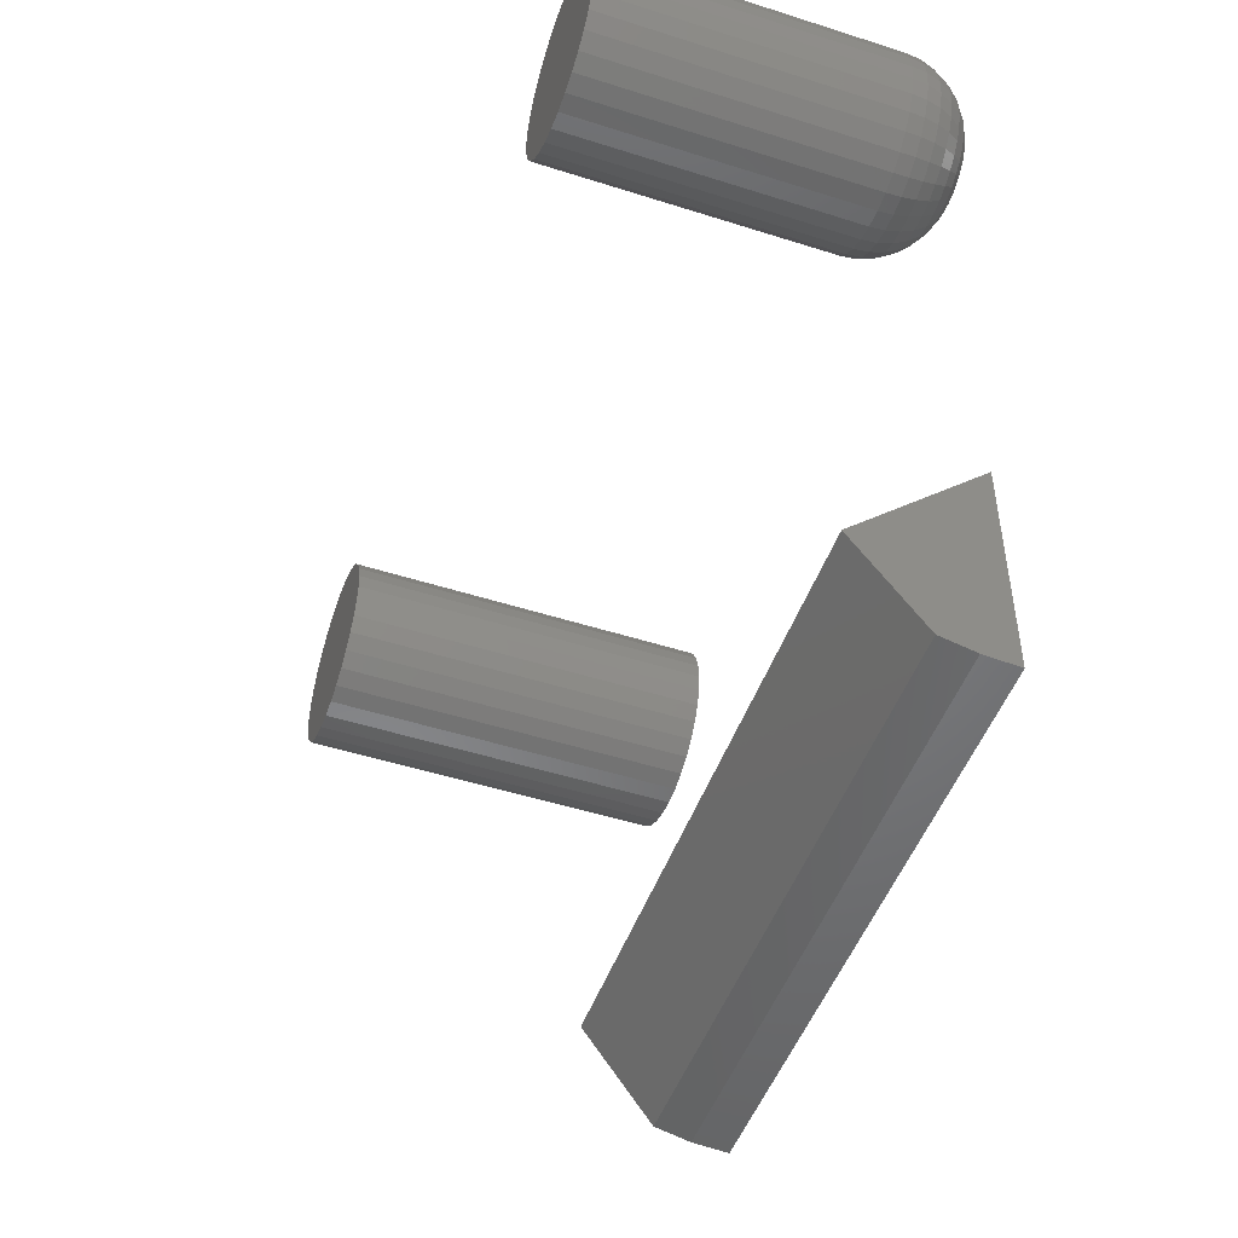
<metadata>
{"format":"stl","ext":"stl","renderer":"f3d","projection":"perspective","resolution":1024,"background":"white","views":[{"elev":-49.1,"azim":70.5,"up":"+Z"}]}
</metadata>
<code>
# stl→obj: 395 verts, 778 faces
v -0.133 -0.3359 0.6694
v -0.09909 -0.3359 0.6694
v -0.116 -0.3359 0.6711
v -0.1493 -0.3359 0.6644
v -0.0828 -0.3359 0.6644
v -0.1643 -0.3359 0.6564
v -0.06779 -0.3359 0.6564
v -0.1774 -0.3359 0.6456
v -0.05463 -0.3359 0.6456
v -0.05463 -0.3359 0.5228
v -0.1643 -0.3359 0.512
v -0.06779 -0.3359 0.512
v -0.1493 -0.3359 0.504
v -0.0828 -0.3359 0.504
v -0.133 -0.3359 0.499
v -0.09909 -0.3359 0.499
v -0.116 -0.3359 0.4974
v -0.04383 -0.3359 0.6325
v -0.1882 -0.3359 0.6325
v -0.0358 -0.3359 0.6174
v -0.1963 -0.3359 0.6174
v -0.03086 -0.3359 0.6012
v -0.2012 -0.3359 0.6012
v -0.02919 -0.3359 0.5842
v -0.2029 -0.3359 0.5842
v -0.03086 -0.3359 0.5673
v -0.2012 -0.3359 0.5673
v -0.0358 -0.3359 0.551
v -0.1963 -0.3359 0.551
v -0.04383 -0.3359 0.536
v -0.1882 -0.3359 0.536
v -0.1774 -0.3359 0.5228
v -0.116 1.661e-33 0.6711
v -0.09909 9.405e-19 0.6694
v -0.133 -9.405e-19 0.6694
v -0.1493 -1.845e-18 0.6644
v -0.0828 1.845e-18 0.6644
v -0.1643 -2.678e-18 0.6564
v -0.06779 2.678e-18 0.6564
v -0.1774 -3.409e-18 0.6456
v -0.05463 3.409e-18 0.6456
v -0.06779 2.678e-18 0.512
v -0.1643 -2.678e-18 0.512
v -0.05463 3.409e-18 0.5228
v -0.1493 -1.845e-18 0.504
v -0.0828 1.845e-18 0.504
v -0.133 -9.405e-19 0.499
v -0.09909 9.405e-19 0.499
v -0.116 -5.462e-33 0.4974
v -0.1774 -3.409e-18 0.5228
v -0.1882 -4.008e-18 0.536
v -0.04383 4.008e-18 0.536
v -0.1963 -4.454e-18 0.551
v -0.0358 4.454e-18 0.551
v -0.2012 -4.728e-18 0.5673
v -0.03086 4.728e-18 0.5673
v -0.2029 -4.821e-18 0.5842
v -0.02919 4.821e-18 0.5842
v -0.2012 -4.728e-18 0.6012
v -0.03086 4.728e-18 0.6012
v -0.1963 -4.454e-18 0.6174
v -0.0358 4.454e-18 0.6174
v -0.1882 -4.008e-18 0.6325
v -0.04383 4.008e-18 0.6325
v 0.5615 2.825e-17 0.5959
v 0.5405 2.709e-17 0.5959
v 0.5592 2.823e-17 0.5978
v 0.5387 2.686e-17 0.5937
v 0.5633 2.823e-17 0.5937
v 0.5373 2.664e-17 0.5911
v 0.5647 2.816e-17 0.5911
v 0.5633 2.732e-17 0.5772
v 0.5387 2.595e-17 0.5772
v 0.5647 2.753e-17 0.5798
v 0.5405 2.593e-17 0.575
v 0.5615 2.709e-17 0.575
v 0.5428 2.595e-17 0.5731
v 0.5592 2.686e-17 0.5731
v 0.5453 2.602e-17 0.5718
v 0.5481 2.612e-17 0.5709
v 0.5567 2.664e-17 0.5718
v 0.551 2.627e-17 0.5706
v 0.5539 2.644e-17 0.5709
v 0.5428 2.732e-17 0.5978
v 0.5453 2.753e-17 0.5991
v 0.5481 2.773e-17 0.6
v 0.551 2.791e-17 0.6002
v 0.5539 2.806e-17 0.6
v 0.5567 2.816e-17 0.5991
v 0.5373 2.602e-17 0.5798
v 0.5365 2.612e-17 0.5826
v 0.5655 2.773e-17 0.5826
v 0.5362 2.627e-17 0.5854
v 0.5658 2.791e-17 0.5854
v 0.5365 2.644e-17 0.5883
v 0.5655 2.806e-17 0.5883
v 0.6361 -0.07031 0.5854
v 0.6361 -0.3359 0.5854
v 0.6345 -0.07031 0.5688
v 0.6345 -0.3359 0.5688
v 0.6296 -0.07031 0.5529
v 0.6296 -0.3359 0.5529
v 0.6218 -0.07031 0.5382
v 0.6218 -0.3359 0.5382
v 0.6112 -0.07031 0.5253
v 0.6112 -0.3359 0.5253
v 0.5983 -0.07031 0.5147
v 0.5983 -0.3359 0.5147
v 0.5836 -0.07031 0.5068
v 0.5836 -0.3359 0.5068
v 0.5676 -0.07031 0.502
v 0.5676 -0.3359 0.502
v 0.551 -0.07031 0.5003
v 0.551 -0.3359 0.5003
v 0.5344 -0.07031 0.502
v 0.5344 -0.3359 0.502
v 0.5184 -0.07031 0.5068
v 0.5184 -0.3359 0.5068
v 0.5037 -0.07031 0.5147
v 0.5037 -0.3359 0.5147
v 0.4908 -0.07031 0.5253
v 0.4908 -0.3359 0.5253
v 0.4802 -0.07031 0.5382
v 0.4802 -0.3359 0.5382
v 0.4724 -0.07031 0.5529
v 0.4724 -0.3359 0.5529
v 0.4675 -0.07031 0.5688
v 0.4675 -0.3359 0.5688
v 0.4659 -0.07031 0.5854
v 0.4659 -0.3359 0.5854
v 0.4675 -0.07031 0.602
v 0.4675 -0.3359 0.602
v 0.4724 -0.07031 0.618
v 0.4724 -0.3359 0.618
v 0.4802 -0.07031 0.6327
v 0.4802 -0.3359 0.6327
v 0.4908 -0.07031 0.6456
v 0.4908 -0.3359 0.6456
v 0.5037 -0.07031 0.6562
v 0.5037 -0.3359 0.6562
v 0.5184 -0.07031 0.6641
v 0.5184 -0.3359 0.6641
v 0.5344 -0.07031 0.6689
v 0.5344 -0.3359 0.6689
v 0.551 -0.07031 0.6706
v 0.551 -0.3359 0.6706
v 0.5676 -0.07031 0.6689
v 0.5676 -0.3359 0.6689
v 0.5836 -0.07031 0.6641
v 0.5836 -0.3359 0.6641
v 0.5983 -0.07031 0.6562
v 0.5983 -0.3359 0.6562
v 0.6112 -0.07031 0.6456
v 0.6112 -0.3359 0.6456
v 0.6218 -0.07031 0.6327
v 0.6218 -0.3359 0.6327
v 0.6296 -0.07031 0.618
v 0.6296 -0.3359 0.618
v 0.6345 -0.07031 0.602
v 0.6345 -0.3359 0.602
v 0.4672 -0.0566 0.5854
v 0.4688 -0.0566 0.6018
v 0.4712 -0.04341 0.5854
v 0.4728 -0.04341 0.601
v 0.4777 -0.03125 0.5854
v 0.4791 -0.03125 0.5997
v 0.4865 -0.02059 0.5854
v 0.4877 -0.02059 0.598
v 0.4971 -0.01185 0.5854
v 0.4982 -0.01185 0.596
v 0.5093 -0.005352 0.5854
v 0.5101 -0.005352 0.5936
v 0.5225 -0.001351 0.5854
v 0.523 -0.001351 0.591
v 0.6331 -0.0566 0.6018
v 0.6348 -0.0566 0.5854
v 0.6292 -0.04341 0.601
v 0.6307 -0.04341 0.5854
v 0.6228 -0.03125 0.5997
v 0.6243 -0.03125 0.5854
v 0.6143 -0.02059 0.598
v 0.6155 -0.02059 0.5854
v 0.6038 -0.01185 0.596
v 0.6049 -0.01185 0.5854
v 0.5919 -0.005352 0.5936
v 0.5927 -0.005352 0.5854
v 0.579 -0.001351 0.591
v 0.5795 -0.001351 0.5854
v 0.6284 -0.0566 0.6175
v 0.6247 -0.04341 0.616
v 0.6187 -0.03125 0.6135
v 0.6106 -0.02059 0.6101
v 0.6008 -0.01185 0.6061
v 0.5895 -0.005352 0.6014
v 0.5773 -0.001351 0.5964
v 0.6206 -0.0566 0.632
v 0.6173 -0.04341 0.6298
v 0.6119 -0.03125 0.6261
v 0.6046 -0.02059 0.6213
v 0.5958 -0.01185 0.6154
v 0.5857 -0.005352 0.6086
v 0.5747 -0.001351 0.6013
v 0.6102 -0.0566 0.6447
v 0.6074 -0.04341 0.6418
v 0.6028 -0.03125 0.6373
v 0.5966 -0.02059 0.6311
v 0.5891 -0.01185 0.6235
v 0.5805 -0.005352 0.6149
v 0.5712 -0.001351 0.6056
v 0.5975 -0.0566 0.6551
v 0.5953 -0.04341 0.6518
v 0.5917 -0.03125 0.6464
v 0.5868 -0.02059 0.6391
v 0.5809 -0.01185 0.6302
v 0.5742 -0.005352 0.6201
v 0.5668 -0.001351 0.6092
v 0.583 -0.0566 0.6628
v 0.5815 -0.04341 0.6591
v 0.579 -0.03125 0.6531
v 0.5757 -0.02059 0.6451
v 0.5716 -0.01185 0.6352
v 0.5669 -0.005352 0.624
v 0.5619 -0.001351 0.6118
v 0.5673 -0.0566 0.6676
v 0.5665 -0.04341 0.6637
v 0.5653 -0.03125 0.6573
v 0.5636 -0.02059 0.6487
v 0.5615 -0.01185 0.6383
v 0.5591 -0.005352 0.6264
v 0.5566 -0.001351 0.6134
v 0.551 -0.0566 0.6692
v 0.551 -0.04341 0.6652
v 0.551 -0.03125 0.6587
v 0.551 -0.02059 0.65
v 0.551 -0.01185 0.6393
v 0.551 -0.005352 0.6272
v 0.551 -0.001351 0.614
v 0.5346 -0.0566 0.6676
v 0.5354 -0.04341 0.6637
v 0.5367 -0.03125 0.6573
v 0.5384 -0.02059 0.6487
v 0.5405 -0.01185 0.6383
v 0.5428 -0.005352 0.6264
v 0.5454 -0.001351 0.6134
v 0.5189 -0.0566 0.6628
v 0.5205 -0.04341 0.6591
v 0.5229 -0.03125 0.6531
v 0.5263 -0.02059 0.6451
v 0.5304 -0.01185 0.6352
v 0.535 -0.005352 0.624
v 0.5401 -0.001351 0.6118
v 0.5044 -0.0566 0.6551
v 0.5067 -0.04341 0.6518
v 0.5103 -0.03125 0.6464
v 0.5151 -0.02059 0.6391
v 0.5211 -0.01185 0.6302
v 0.5278 -0.005352 0.6201
v 0.5351 -0.001351 0.6092
v 0.4918 -0.0566 0.6447
v 0.4946 -0.04341 0.6418
v 0.4992 -0.03125 0.6373
v 0.5054 -0.02059 0.6311
v 0.5129 -0.01185 0.6235
v 0.5215 -0.005352 0.6149
v 0.5308 -0.001351 0.6056
v 0.4813 -0.0566 0.632
v 0.4847 -0.04341 0.6298
v 0.4901 -0.03125 0.6261
v 0.4973 -0.02059 0.6213
v 0.5062 -0.01185 0.6154
v 0.5163 -0.005352 0.6086
v 0.5273 -0.001351 0.6013
v 0.4736 -0.0566 0.6175
v 0.4773 -0.04341 0.616
v 0.4833 -0.03125 0.6135
v 0.4914 -0.02059 0.6101
v 0.5012 -0.01185 0.6061
v 0.5125 -0.005352 0.6014
v 0.5246 -0.001351 0.5964
v 0.6331 -0.0566 0.5691
v 0.6292 -0.04341 0.5699
v 0.6228 -0.03125 0.5712
v 0.6143 -0.02059 0.5729
v 0.6038 -0.01185 0.5749
v 0.5919 -0.005352 0.5773
v 0.579 -0.001351 0.5799
v 0.4688 -0.0566 0.5691
v 0.4728 -0.04341 0.5699
v 0.4791 -0.03125 0.5712
v 0.4877 -0.02059 0.5729
v 0.4982 -0.01185 0.5749
v 0.5101 -0.005352 0.5773
v 0.523 -0.001351 0.5799
v 0.4736 -0.0566 0.5534
v 0.4773 -0.04341 0.5549
v 0.4833 -0.03125 0.5574
v 0.4914 -0.02059 0.5608
v 0.5012 -0.01185 0.5648
v 0.5125 -0.005352 0.5695
v 0.5246 -0.001351 0.5745
v 0.4813 -0.0566 0.5389
v 0.4847 -0.04341 0.5411
v 0.4901 -0.03125 0.5447
v 0.4973 -0.02059 0.5496
v 0.5062 -0.01185 0.5555
v 0.5163 -0.005352 0.5623
v 0.5273 -0.001351 0.5696
v 0.4918 -0.0566 0.5262
v 0.4946 -0.04341 0.529
v 0.4992 -0.03125 0.5336
v 0.5054 -0.02059 0.5398
v 0.5129 -0.01185 0.5474
v 0.5215 -0.005352 0.556
v 0.5308 -0.001351 0.5653
v 0.5044 -0.0566 0.5158
v 0.5067 -0.04341 0.5191
v 0.5103 -0.03125 0.5245
v 0.5151 -0.02059 0.5318
v 0.5211 -0.01185 0.5407
v 0.5278 -0.005352 0.5508
v 0.5351 -0.001351 0.5617
v 0.5189 -0.0566 0.5081
v 0.5205 -0.04341 0.5118
v 0.5229 -0.03125 0.5178
v 0.5263 -0.02059 0.5258
v 0.5304 -0.01185 0.5357
v 0.535 -0.005352 0.5469
v 0.5401 -0.001351 0.5591
v 0.5346 -0.0566 0.5033
v 0.5354 -0.04341 0.5072
v 0.5367 -0.03125 0.5136
v 0.5384 -0.02059 0.5222
v 0.5405 -0.01185 0.5326
v 0.5428 -0.005352 0.5445
v 0.5454 -0.001351 0.5575
v 0.551 -0.0566 0.5017
v 0.551 -0.04341 0.5057
v 0.551 -0.03125 0.5122
v 0.551 -0.02059 0.5209
v 0.551 -0.01185 0.5316
v 0.551 -0.005352 0.5437
v 0.551 -0.001351 0.5569
v 0.5673 -0.0566 0.5033
v 0.5665 -0.04341 0.5072
v 0.5653 -0.03125 0.5136
v 0.5636 -0.02059 0.5222
v 0.5615 -0.01185 0.5326
v 0.5591 -0.005352 0.5445
v 0.5566 -0.001351 0.5575
v 0.583 -0.0566 0.5081
v 0.5815 -0.04341 0.5118
v 0.579 -0.03125 0.5178
v 0.5757 -0.02059 0.5258
v 0.5716 -0.01185 0.5357
v 0.5669 -0.005352 0.5469
v 0.5619 -0.001351 0.5591
v 0.5975 -0.0566 0.5158
v 0.5953 -0.04341 0.5191
v 0.5917 -0.03125 0.5245
v 0.5868 -0.02059 0.5318
v 0.5809 -0.01185 0.5407
v 0.5742 -0.005352 0.5508
v 0.5668 -0.001351 0.5617
v 0.6102 -0.0566 0.5262
v 0.6074 -0.04341 0.529
v 0.6028 -0.03125 0.5336
v 0.5966 -0.02059 0.5398
v 0.5891 -0.01185 0.5474
v 0.5805 -0.005352 0.556
v 0.5712 -0.001351 0.5653
v 0.6206 -0.0566 0.5389
v 0.6173 -0.04341 0.5411
v 0.6119 -0.03125 0.5447
v 0.6046 -0.02059 0.5496
v 0.5958 -0.01185 0.5555
v 0.5857 -0.005352 0.5623
v 0.5747 -0.001351 0.5696
v 0.6284 -0.0566 0.5534
v 0.6247 -0.04341 0.5549
v 0.6187 -0.03125 0.5574
v 0.6106 -0.02059 0.5608
v 0.6008 -0.01185 0.5648
v 0.5895 -0.005352 0.5695
v 0.5773 -0.001351 0.5745
v 0.5391 -0.1236 0.09303
v 0.5391 0 0.21
v 5.819e-18 -0.1236 0.09303
v 0.4369 0 0.21
v 1.286e-17 0 0.21
v -1.273e-17 -0.06285 0.009629
v -1.318e-17 -0.03179 0.002421
v 0 0 0
v 0.5391 0 -3.301e-17
v 0.5391 -0.03179 0.002421
v 0.5391 -0.06285 0.009629
f 1 2 3
f 2 1 4
f 2 4 5
f 5 4 6
f 5 6 7
f 7 6 8
f 7 8 9
f 10 11 12
f 12 11 13
f 12 13 14
f 14 13 15
f 14 15 16
f 16 15 17
f 9 8 18
f 18 8 19
f 18 19 20
f 20 19 21
f 20 21 22
f 22 21 23
f 22 23 24
f 24 23 25
f 24 25 26
f 26 25 27
f 26 27 28
f 28 27 29
f 28 29 30
f 30 29 31
f 30 31 10
f 10 31 32
f 10 32 11
f 33 34 35
f 36 35 34
f 37 36 34
f 38 36 37
f 39 38 37
f 40 38 39
f 41 40 39
f 42 43 44
f 45 43 42
f 46 45 42
f 47 45 46
f 48 47 46
f 49 47 48
f 43 50 44
f 44 50 51
f 44 51 52
f 52 51 53
f 52 53 54
f 54 53 55
f 54 55 56
f 56 55 57
f 56 57 58
f 58 57 59
f 58 59 60
f 60 59 61
f 60 61 62
f 62 61 63
f 62 63 64
f 64 63 40
f 64 40 41
f 58 24 56
f 56 24 26
f 56 26 54
f 54 26 28
f 54 28 52
f 52 28 30
f 52 30 44
f 44 30 10
f 44 10 42
f 42 10 12
f 42 12 46
f 46 12 14
f 46 14 48
f 48 14 16
f 48 16 49
f 49 16 17
f 49 17 47
f 47 17 15
f 47 15 45
f 45 15 13
f 45 13 43
f 43 13 11
f 43 11 50
f 50 11 32
f 50 32 51
f 51 32 31
f 51 31 53
f 53 31 29
f 53 29 55
f 55 29 27
f 55 27 57
f 57 27 25
f 57 25 59
f 59 25 23
f 59 23 61
f 61 23 21
f 61 21 63
f 63 21 19
f 63 19 40
f 40 19 8
f 40 8 38
f 38 8 6
f 38 6 36
f 36 6 4
f 36 4 35
f 35 4 1
f 35 1 33
f 33 1 3
f 33 3 34
f 34 3 2
f 34 2 37
f 37 2 5
f 37 5 39
f 39 5 7
f 39 7 41
f 41 7 9
f 41 9 64
f 64 9 18
f 64 18 62
f 62 18 20
f 62 20 60
f 60 20 22
f 60 22 58
f 58 22 24
f 65 66 67
f 68 66 65
f 69 68 65
f 70 68 69
f 71 70 69
f 72 73 74
f 75 73 72
f 76 75 72
f 77 75 76
f 78 77 76
f 78 79 77
f 80 79 78
f 81 80 78
f 81 82 80
f 83 82 81
f 84 85 86
f 84 86 87
f 84 87 88
f 84 88 89
f 84 89 67
f 84 67 66
f 73 90 74
f 74 90 91
f 74 91 92
f 92 91 93
f 92 93 94
f 94 93 95
f 94 95 96
f 96 95 70
f 96 70 71
f 97 98 99
f 99 98 100
f 99 100 101
f 101 100 102
f 101 102 103
f 103 102 104
f 103 104 105
f 105 104 106
f 105 106 107
f 107 106 108
f 107 108 109
f 109 108 110
f 109 110 111
f 111 110 112
f 111 112 113
f 113 112 114
f 113 114 115
f 115 114 116
f 115 116 117
f 117 116 118
f 117 118 119
f 119 118 120
f 119 120 121
f 121 120 122
f 121 122 123
f 123 122 124
f 123 124 125
f 125 124 126
f 125 126 127
f 127 126 128
f 127 128 129
f 129 128 130
f 129 130 131
f 131 130 132
f 131 132 133
f 133 132 134
f 133 134 135
f 135 134 136
f 135 136 137
f 137 136 138
f 137 138 139
f 139 138 140
f 139 140 141
f 141 140 142
f 141 142 143
f 143 142 144
f 143 144 145
f 145 144 146
f 145 146 147
f 147 146 148
f 147 148 149
f 149 148 150
f 149 150 151
f 151 150 152
f 151 152 153
f 153 152 154
f 153 154 155
f 155 154 156
f 155 156 157
f 157 156 158
f 157 158 159
f 159 158 160
f 159 160 97
f 97 160 98
f 129 131 161
f 161 131 162
f 161 162 163
f 163 162 164
f 163 164 165
f 165 164 166
f 165 166 167
f 167 166 168
f 167 168 169
f 169 168 170
f 169 170 171
f 171 170 172
f 171 172 173
f 173 172 174
f 173 174 93
f 93 174 95
f 159 97 175
f 175 97 176
f 175 176 177
f 177 176 178
f 177 178 179
f 179 178 180
f 179 180 181
f 181 180 182
f 181 182 183
f 183 182 184
f 183 184 185
f 185 184 186
f 185 186 187
f 187 186 188
f 187 188 96
f 96 188 94
f 157 159 189
f 189 159 175
f 189 175 190
f 190 175 177
f 190 177 191
f 191 177 179
f 191 179 192
f 192 179 181
f 192 181 193
f 193 181 183
f 193 183 194
f 194 183 185
f 194 185 195
f 195 185 187
f 195 187 71
f 71 187 96
f 155 157 196
f 196 157 189
f 196 189 197
f 197 189 190
f 197 190 198
f 198 190 191
f 198 191 199
f 199 191 192
f 199 192 200
f 200 192 193
f 200 193 201
f 201 193 194
f 201 194 202
f 202 194 195
f 202 195 69
f 69 195 71
f 153 155 203
f 203 155 196
f 203 196 204
f 204 196 197
f 204 197 205
f 205 197 198
f 205 198 206
f 206 198 199
f 206 199 207
f 207 199 200
f 207 200 208
f 208 200 201
f 208 201 209
f 209 201 202
f 209 202 65
f 65 202 69
f 151 153 210
f 210 153 203
f 210 203 211
f 211 203 204
f 211 204 212
f 212 204 205
f 212 205 213
f 213 205 206
f 213 206 214
f 214 206 207
f 214 207 215
f 215 207 208
f 215 208 216
f 216 208 209
f 216 209 67
f 67 209 65
f 149 151 217
f 217 151 210
f 217 210 218
f 218 210 211
f 218 211 219
f 219 211 212
f 219 212 220
f 220 212 213
f 220 213 221
f 221 213 214
f 221 214 222
f 222 214 215
f 222 215 223
f 223 215 216
f 223 216 89
f 89 216 67
f 147 149 224
f 224 149 217
f 224 217 225
f 225 217 218
f 225 218 226
f 226 218 219
f 226 219 227
f 227 219 220
f 227 220 228
f 228 220 221
f 228 221 229
f 229 221 222
f 229 222 230
f 230 222 223
f 230 223 88
f 88 223 89
f 145 147 231
f 231 147 224
f 231 224 232
f 232 224 225
f 232 225 233
f 233 225 226
f 233 226 234
f 234 226 227
f 234 227 235
f 235 227 228
f 235 228 236
f 236 228 229
f 236 229 237
f 237 229 230
f 237 230 87
f 87 230 88
f 143 145 238
f 238 145 231
f 238 231 239
f 239 231 232
f 239 232 240
f 240 232 233
f 240 233 241
f 241 233 234
f 241 234 242
f 242 234 235
f 242 235 243
f 243 235 236
f 243 236 244
f 244 236 237
f 244 237 86
f 86 237 87
f 141 143 245
f 245 143 238
f 245 238 246
f 246 238 239
f 246 239 247
f 247 239 240
f 247 240 248
f 248 240 241
f 248 241 249
f 249 241 242
f 249 242 250
f 250 242 243
f 250 243 251
f 251 243 244
f 251 244 85
f 85 244 86
f 139 141 252
f 252 141 245
f 252 245 253
f 253 245 246
f 253 246 254
f 254 246 247
f 254 247 255
f 255 247 248
f 255 248 256
f 256 248 249
f 256 249 257
f 257 249 250
f 257 250 258
f 258 250 251
f 258 251 84
f 84 251 85
f 137 139 259
f 259 139 252
f 259 252 260
f 260 252 253
f 260 253 261
f 261 253 254
f 261 254 262
f 262 254 255
f 262 255 263
f 263 255 256
f 263 256 264
f 264 256 257
f 264 257 265
f 265 257 258
f 265 258 66
f 66 258 84
f 135 137 266
f 266 137 259
f 266 259 267
f 267 259 260
f 267 260 268
f 268 260 261
f 268 261 269
f 269 261 262
f 269 262 270
f 270 262 263
f 270 263 271
f 271 263 264
f 271 264 272
f 272 264 265
f 272 265 68
f 68 265 66
f 133 135 273
f 273 135 266
f 273 266 274
f 274 266 267
f 274 267 275
f 275 267 268
f 275 268 276
f 276 268 269
f 276 269 277
f 277 269 270
f 277 270 278
f 278 270 271
f 278 271 279
f 279 271 272
f 279 272 70
f 70 272 68
f 131 133 162
f 162 133 273
f 162 273 164
f 164 273 274
f 164 274 166
f 166 274 275
f 166 275 168
f 168 275 276
f 168 276 170
f 170 276 277
f 170 277 172
f 172 277 278
f 172 278 174
f 174 278 279
f 174 279 95
f 95 279 70
f 97 99 176
f 176 99 280
f 176 280 178
f 178 280 281
f 178 281 180
f 180 281 282
f 180 282 182
f 182 282 283
f 182 283 184
f 184 283 284
f 184 284 186
f 186 284 285
f 186 285 188
f 188 285 286
f 188 286 94
f 94 286 92
f 127 129 287
f 287 129 161
f 287 161 288
f 288 161 163
f 288 163 289
f 289 163 165
f 289 165 290
f 290 165 167
f 290 167 291
f 291 167 169
f 291 169 292
f 292 169 171
f 292 171 293
f 293 171 173
f 293 173 91
f 91 173 93
f 125 127 294
f 294 127 287
f 294 287 295
f 295 287 288
f 295 288 296
f 296 288 289
f 296 289 297
f 297 289 290
f 297 290 298
f 298 290 291
f 298 291 299
f 299 291 292
f 299 292 300
f 300 292 293
f 300 293 90
f 90 293 91
f 123 125 301
f 301 125 294
f 301 294 302
f 302 294 295
f 302 295 303
f 303 295 296
f 303 296 304
f 304 296 297
f 304 297 305
f 305 297 298
f 305 298 306
f 306 298 299
f 306 299 307
f 307 299 300
f 307 300 73
f 73 300 90
f 121 123 308
f 308 123 301
f 308 301 309
f 309 301 302
f 309 302 310
f 310 302 303
f 310 303 311
f 311 303 304
f 311 304 312
f 312 304 305
f 312 305 313
f 313 305 306
f 313 306 314
f 314 306 307
f 314 307 75
f 75 307 73
f 119 121 315
f 315 121 308
f 315 308 316
f 316 308 309
f 316 309 317
f 317 309 310
f 317 310 318
f 318 310 311
f 318 311 319
f 319 311 312
f 319 312 320
f 320 312 313
f 320 313 321
f 321 313 314
f 321 314 77
f 77 314 75
f 117 119 322
f 322 119 315
f 322 315 323
f 323 315 316
f 323 316 324
f 324 316 317
f 324 317 325
f 325 317 318
f 325 318 326
f 326 318 319
f 326 319 327
f 327 319 320
f 327 320 328
f 328 320 321
f 328 321 79
f 79 321 77
f 115 117 329
f 329 117 322
f 329 322 330
f 330 322 323
f 330 323 331
f 331 323 324
f 331 324 332
f 332 324 325
f 332 325 333
f 333 325 326
f 333 326 334
f 334 326 327
f 334 327 335
f 335 327 328
f 335 328 80
f 80 328 79
f 113 115 336
f 336 115 329
f 336 329 337
f 337 329 330
f 337 330 338
f 338 330 331
f 338 331 339
f 339 331 332
f 339 332 340
f 340 332 333
f 340 333 341
f 341 333 334
f 341 334 342
f 342 334 335
f 342 335 82
f 82 335 80
f 111 113 343
f 343 113 336
f 343 336 344
f 344 336 337
f 344 337 345
f 345 337 338
f 345 338 346
f 346 338 339
f 346 339 347
f 347 339 340
f 347 340 348
f 348 340 341
f 348 341 349
f 349 341 342
f 349 342 83
f 83 342 82
f 109 111 350
f 350 111 343
f 350 343 351
f 351 343 344
f 351 344 352
f 352 344 345
f 352 345 353
f 353 345 346
f 353 346 354
f 354 346 347
f 354 347 355
f 355 347 348
f 355 348 356
f 356 348 349
f 356 349 81
f 81 349 83
f 107 109 357
f 357 109 350
f 357 350 358
f 358 350 351
f 358 351 359
f 359 351 352
f 359 352 360
f 360 352 353
f 360 353 361
f 361 353 354
f 361 354 362
f 362 354 355
f 362 355 363
f 363 355 356
f 363 356 78
f 78 356 81
f 105 107 364
f 364 107 357
f 364 357 365
f 365 357 358
f 365 358 366
f 366 358 359
f 366 359 367
f 367 359 360
f 367 360 368
f 368 360 361
f 368 361 369
f 369 361 362
f 369 362 370
f 370 362 363
f 370 363 76
f 76 363 78
f 103 105 371
f 371 105 364
f 371 364 372
f 372 364 365
f 372 365 373
f 373 365 366
f 373 366 374
f 374 366 367
f 374 367 375
f 375 367 368
f 375 368 376
f 376 368 369
f 376 369 377
f 377 369 370
f 377 370 72
f 72 370 76
f 101 103 378
f 378 103 371
f 378 371 379
f 379 371 372
f 379 372 380
f 380 372 373
f 380 373 381
f 381 373 374
f 381 374 382
f 382 374 375
f 382 375 383
f 383 375 376
f 383 376 384
f 384 376 377
f 384 377 74
f 74 377 72
f 99 101 280
f 280 101 378
f 280 378 281
f 281 378 379
f 281 379 282
f 282 379 380
f 282 380 283
f 283 380 381
f 283 381 284
f 284 381 382
f 284 382 285
f 285 382 383
f 285 383 286
f 286 383 384
f 286 384 92
f 92 384 74
f 144 148 146
f 148 144 142
f 148 142 150
f 150 142 140
f 150 140 152
f 152 140 138
f 152 138 154
f 106 120 108
f 108 120 118
f 108 118 110
f 110 118 116
f 110 116 112
f 112 116 114
f 154 138 156
f 156 138 136
f 156 136 158
f 158 136 134
f 158 134 160
f 160 134 132
f 160 132 98
f 98 132 130
f 98 130 100
f 100 130 128
f 100 128 102
f 102 128 126
f 102 126 104
f 104 126 124
f 104 124 106
f 106 124 122
f 106 122 120
f 385 386 387
f 387 386 388
f 387 388 389
f 390 387 391
f 391 387 389
f 391 389 392
f 393 386 394
f 394 386 385
f 394 385 395
f 395 390 394
f 394 390 391
f 394 391 393
f 393 391 392
f 385 387 395
f 395 387 390
f 389 388 392
f 392 388 386
f 392 386 393

</code>
